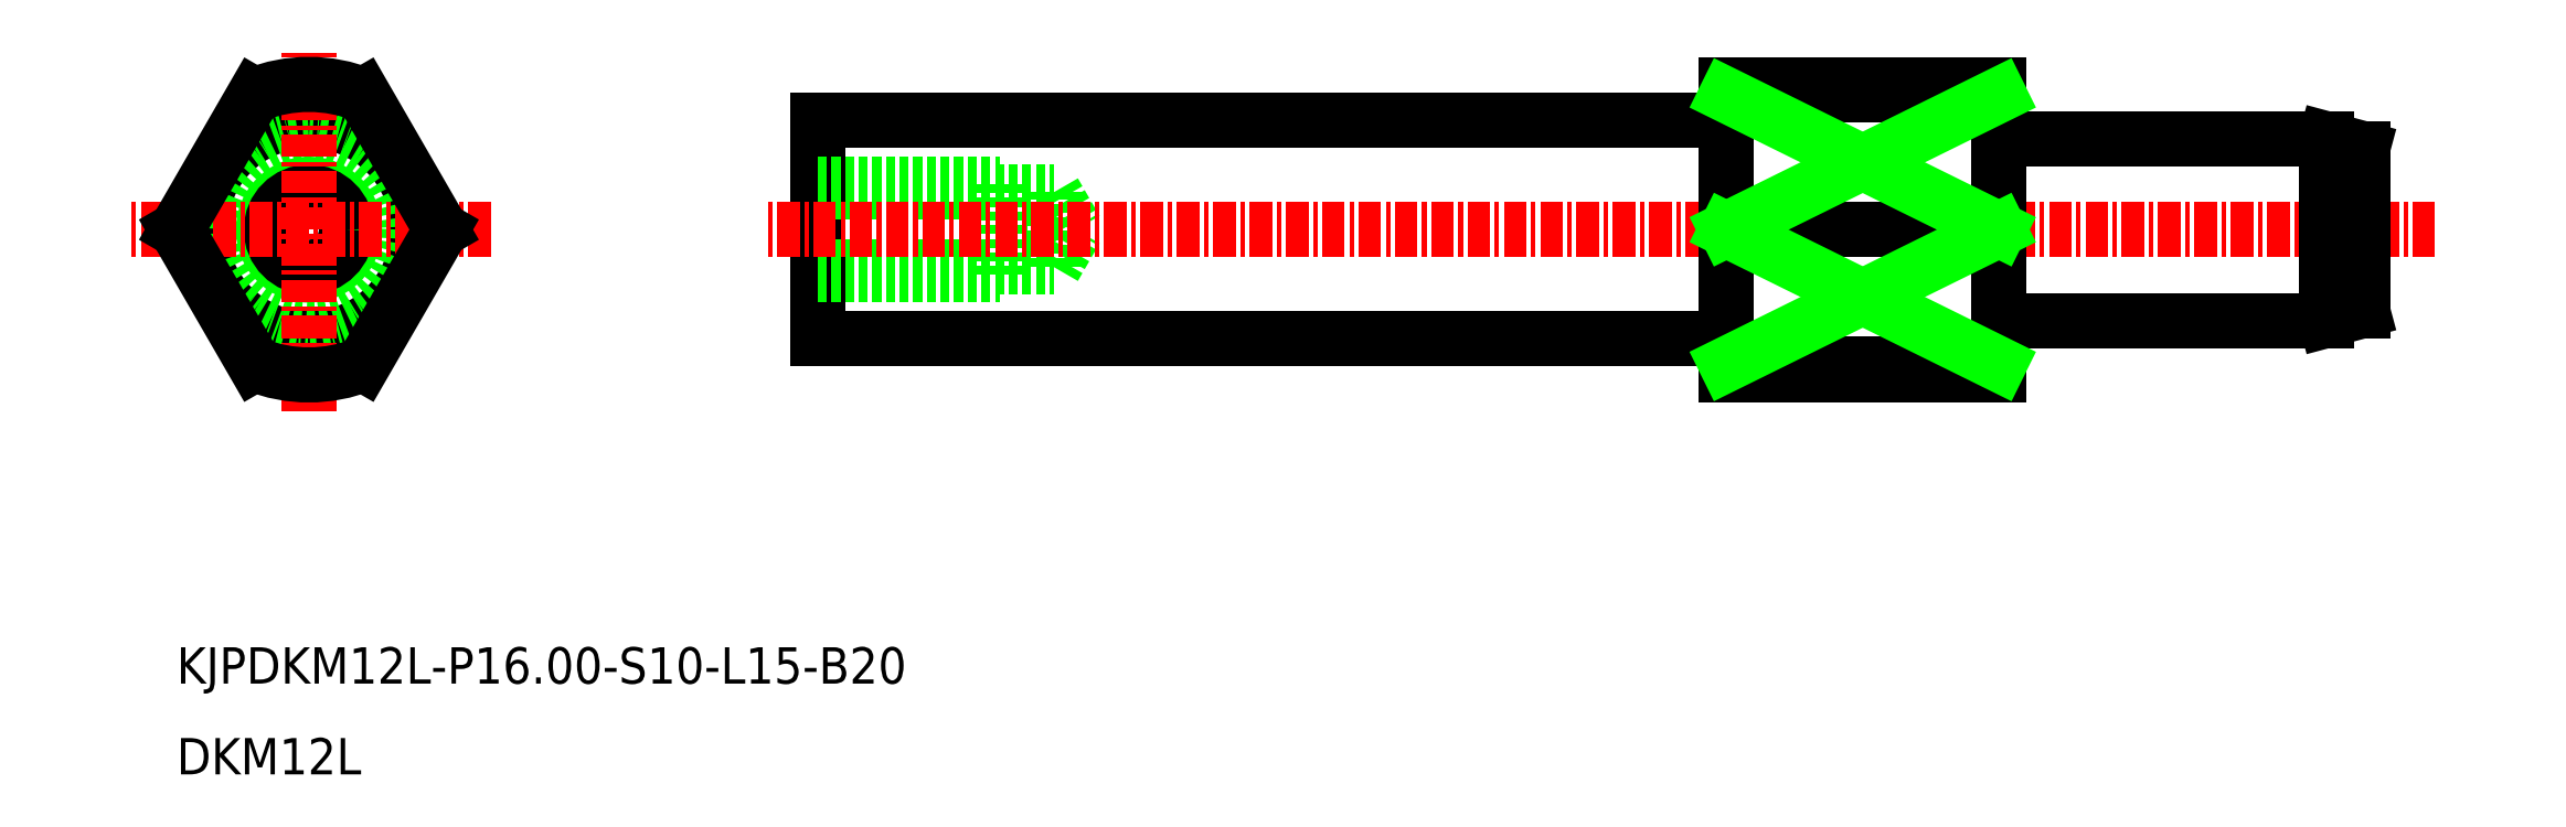
<metadata>
{"format":"dxf","ext":"dxf","renderer":"ezdxf+matplotlib","layout":"modelspace","background":"white","min_lineweight":24,"dpi":150}
</metadata>
<code>
0
SECTION
2
ENTITIES
0
CIRCLE
8
0
10
-2529
20
-774.7
30
0
40
6
0
TEXT
8
0
10
-2536
20
-799.7
30
0
40
2
1
KJPDKM12L-P16-S10-L15-B20
0
TEXT
8
0
10
-2536
20
-804.7
30
0
40
2
1
DKM12L
0
CIRCLE
8
0
10
-2529
20
-774.7
30
0
40
2.5
0
CIRCLE
8
0
10
-2529
20
-774.7
30
0
40
5
0
LINE
8
0
10
-2418
20
-779.7
30
0
11
-2436
21
-779.7
31
0
0
LINE
8
0
10
-2451
20
-782.7
30
0
11
-2451
21
-766.7
31
0
0
LINE
8
0
10
-2436
20
-782.7
30
0
11
-2451
21
-782.7
31
0
0
LINE
8
0
10
-2501
20
-780.7
30
0
11
-2501
21
-768.7
31
0
0
LINE
8
0
10
-2451
20
-780.7
30
0
11
-2501
21
-780.7
31
0
0
LINE
8
0
10
-2436
20
-782.7
30
0
11
-2436
21
-766.7
31
0
0
LINE
8
0
10
-2418
20
-769.7
30
0
11
-2436
21
-769.7
31
0
0
LINE
8
0
10
-2451
20
-768.7
30
0
11
-2501
21
-768.7
31
0
0
LINE
8
0
10
-2488
20
-772.6
30
0
11
-2486
21
-774.7
31
0
0
LINE
8
0
10
-2488
20
-776.7
30
0
11
-2488
21
-772.6
31
0
0
LINE
8
0
10
-2488
20
-776.7
30
0
11
-2486
21
-774.7
31
0
0
LINE
8
0
10
-2491
20
-777.2
30
0
11
-2491
21
-772.2
31
0
0
LINE
8
0
10
-2501
20
-772.2
30
0
11
-2491
21
-772.2
31
0
0
LINE
8
0
10
-2501
20
-772.6
30
0
11
-2488
21
-772.6
31
0
0
LINE
8
0
10
-2501
20
-777.2
30
0
11
-2491
21
-777.2
31
0
0
LINE
8
0
10
-2501
20
-776.7
30
0
11
-2488
21
-776.7
31
0
0
CIRCLE
8
0
10
-2529
20
-774.7
30
0
40
2.067
0
LINE
8
CENTER
10
-2519
20
-774.7
30
0
11
-2539
21
-774.7
31
0
0
LINE
8
CENTER
10
-2529
20
-784.7
30
0
11
-2529
21
-764.7
31
0
0
LINE
8
0
10
-2436
20
-766.7
30
0
11
-2451
21
-766.7
31
0
0
LINE
8
CENTER
10
-2412
20
-774.7
30
0
11
-2504
21
-774.7
31
0
0
LINE
8
0
10
-2416
20
-779.1
30
0
11
-2416
21
-770.2
31
0
0
LINE
8
0
10
-2418
20
-779.7
30
0
11
-2418
21
-769.7
31
0
0
LINE
8
0
10
-2418
20
-769.7
30
0
11
-2416
21
-770.2
31
0
0
LINE
8
0
10
-2418
20
-779.7
30
0
11
-2416
21
-779.1
31
0
0
LINE
8
0
10
-2532
20
-782.1
30
0
11
-2536
21
-774.7
31
0
0
LINE
8
0
10
-2532
20
-767.2
30
0
11
-2536
21
-774.7
31
0
0
LINE
8
0
10
-2526
20
-767.2
30
0
11
-2521
21
-774.7
31
0
0
LINE
8
0
10
-2526
20
-782.1
30
0
11
-2521
21
-774.7
31
0
0
ARC
8
0
10
-2529
20
-774.7
30
0
40
8
50
67.98
51
112
0
ARC
8
0
10
-2529
20
-774.7
30
0
40
8
50
248
51
292
0
LINE
8
0
10
-2451
20
-767.2
30
0
11
-2436
21
-767.2
31
0
0
LINE
8
0
10
-2451
20
-774.7
30
0
11
-2436
21
-774.7
31
0
0
LINE
8
0
10
-2451
20
-782.1
30
0
11
-2436
21
-782.1
31
0
0
LINE
8
0
10
-2451
20
-774.7
30
0
11
-2436
21
-767.2
31
0
0
LINE
8
0
10
-2451
20
-767.2
30
0
11
-2436
21
-774.7
31
0
0
LINE
8
0
10
-2451
20
-782.1
30
0
11
-2436
21
-774.7
31
0
0
LINE
8
0
10
-2451
20
-774.7
30
0
11
-2436
21
-782.1
31
0
0
ENDSEC
0
EOF

</code>
